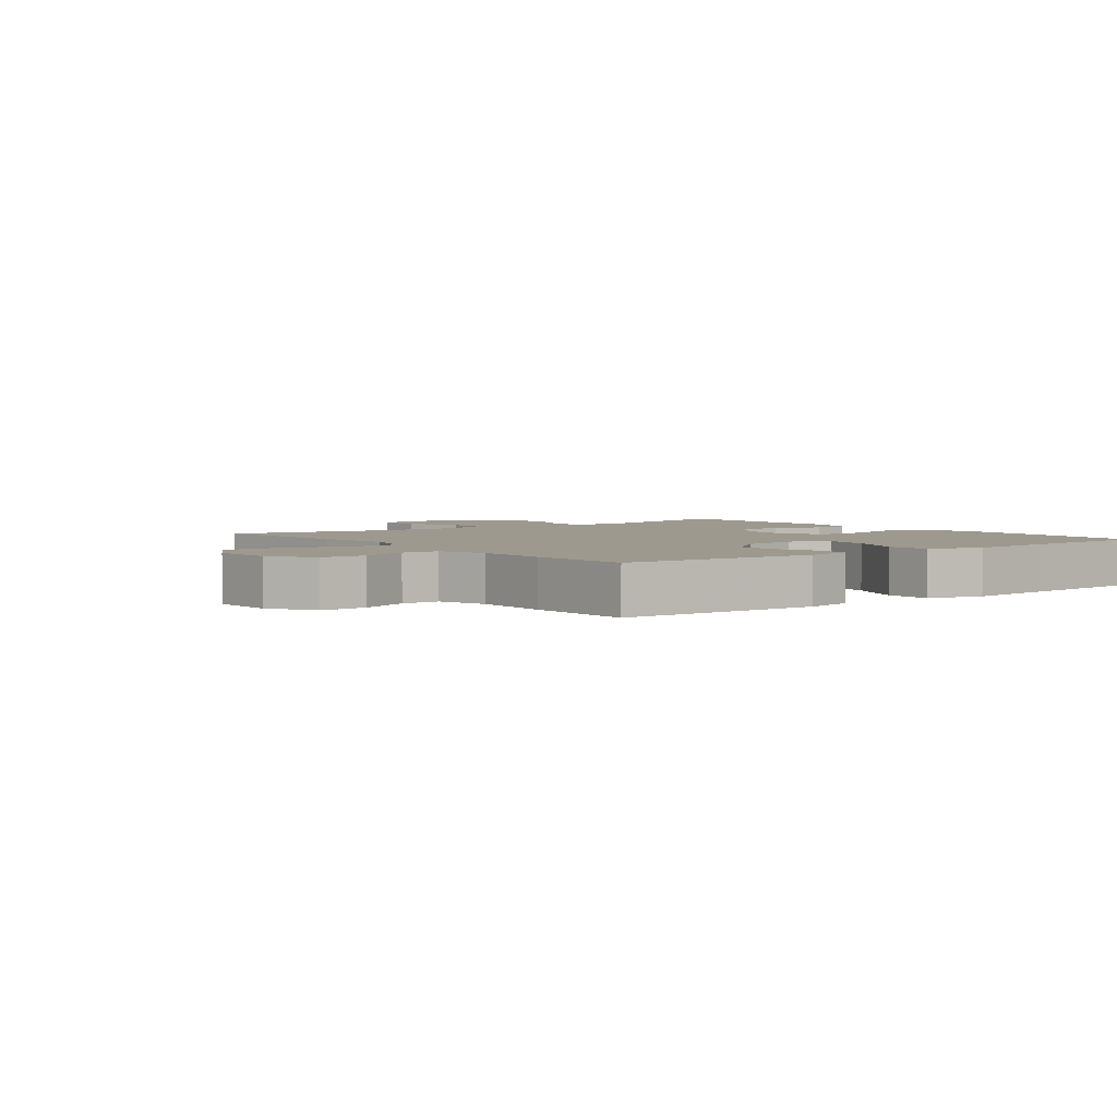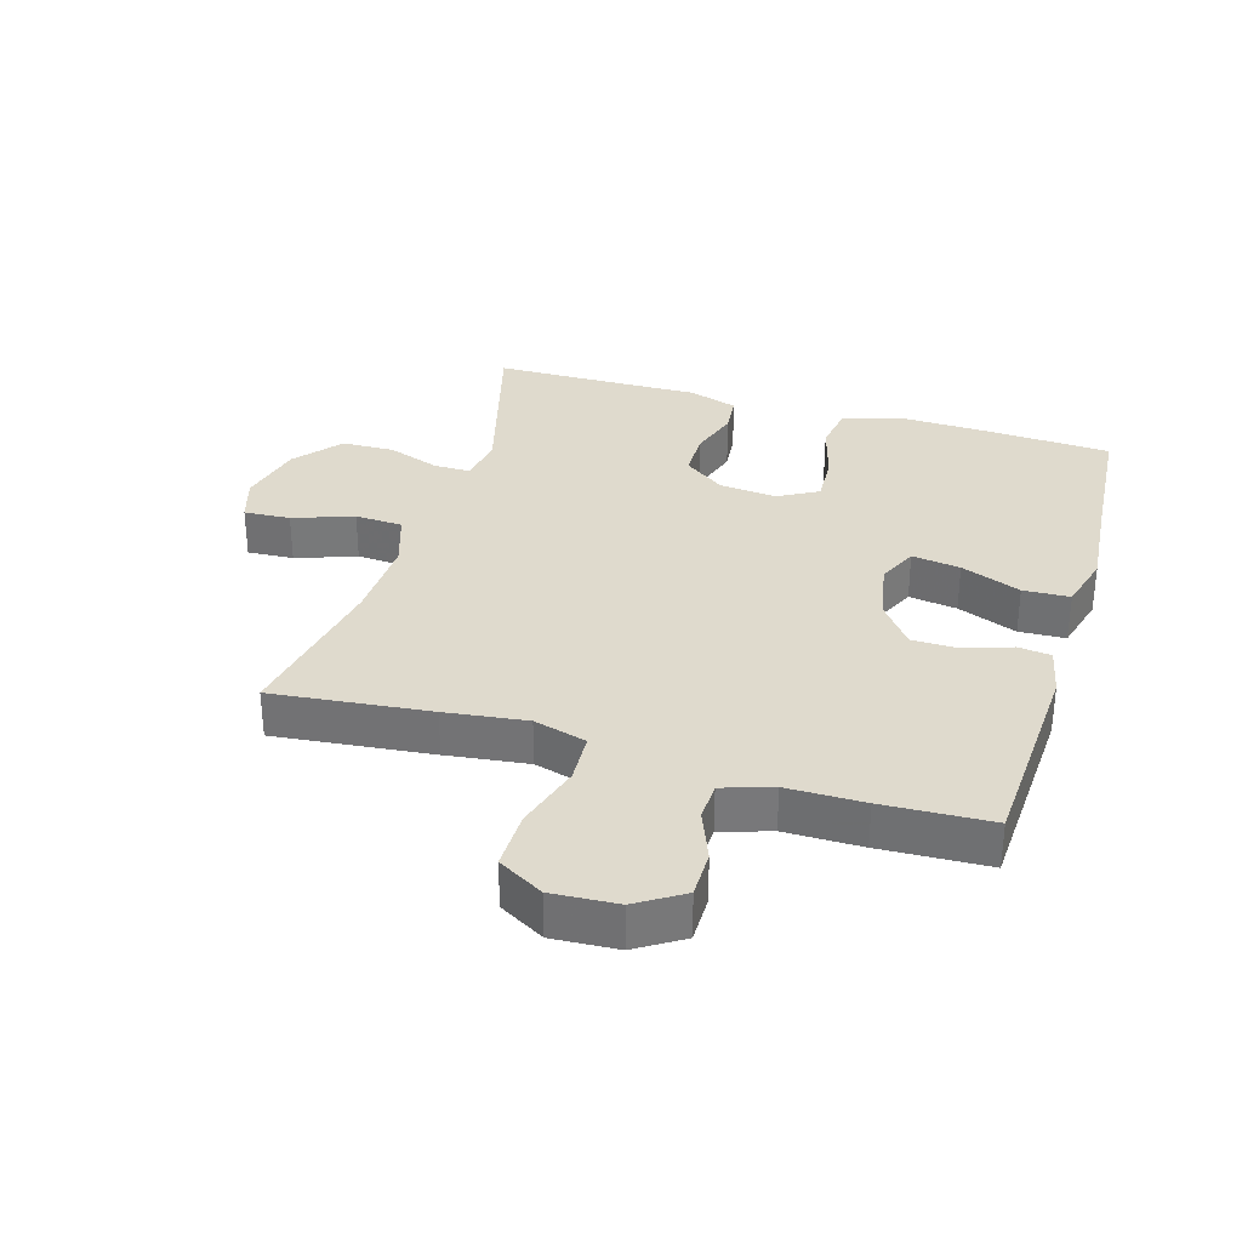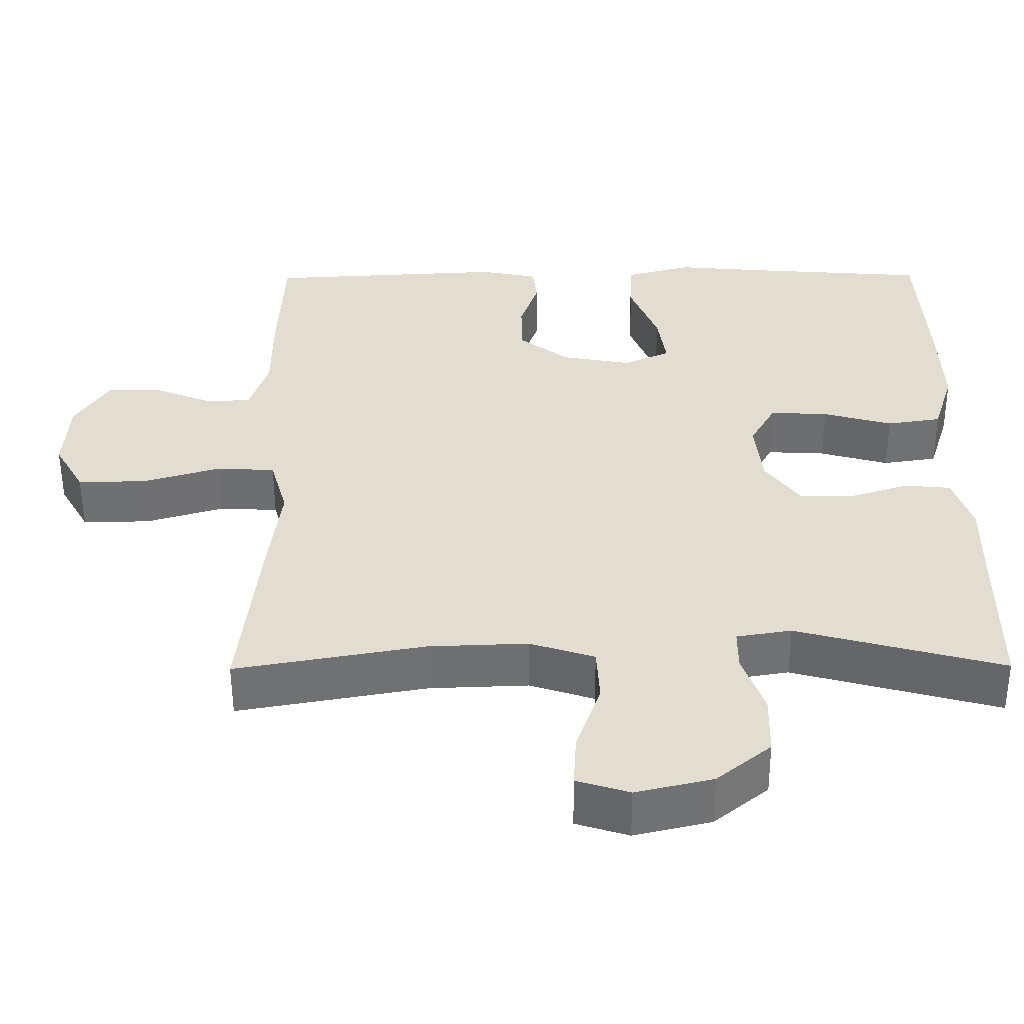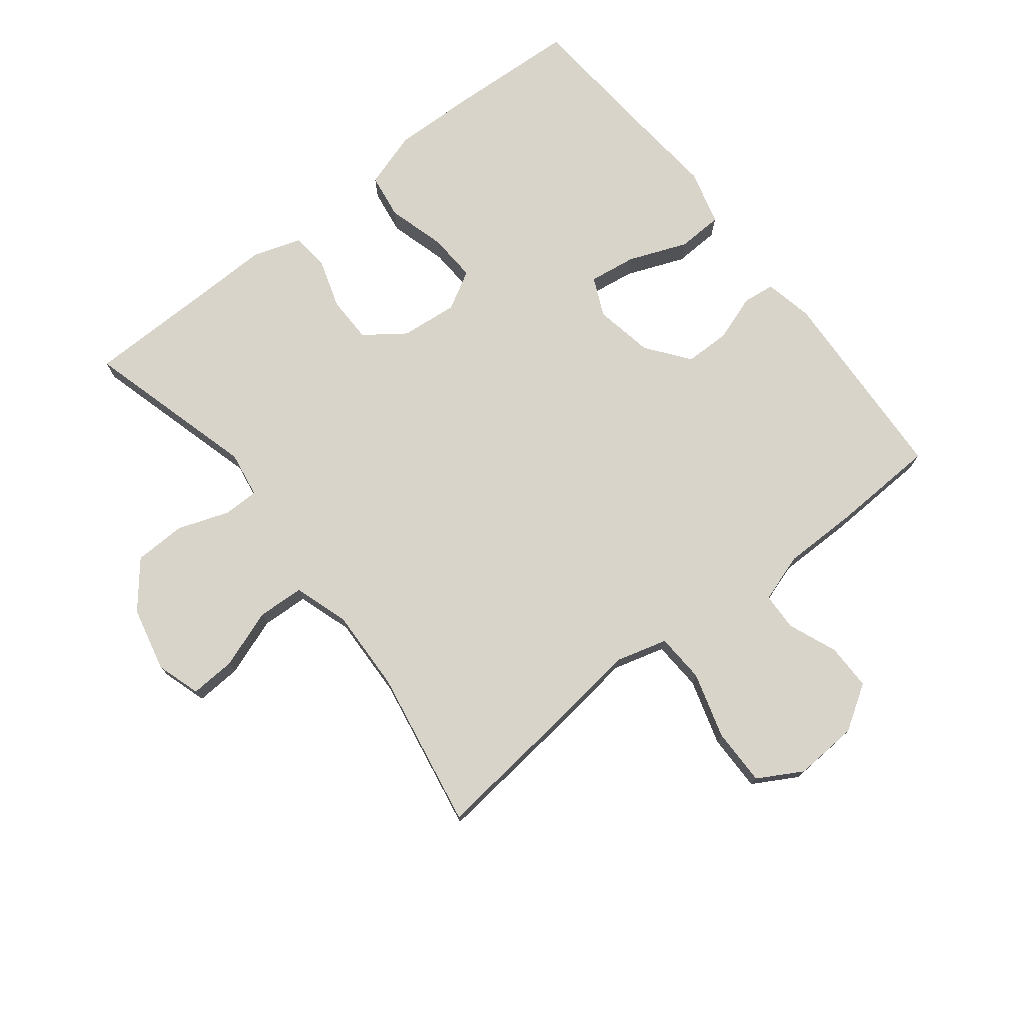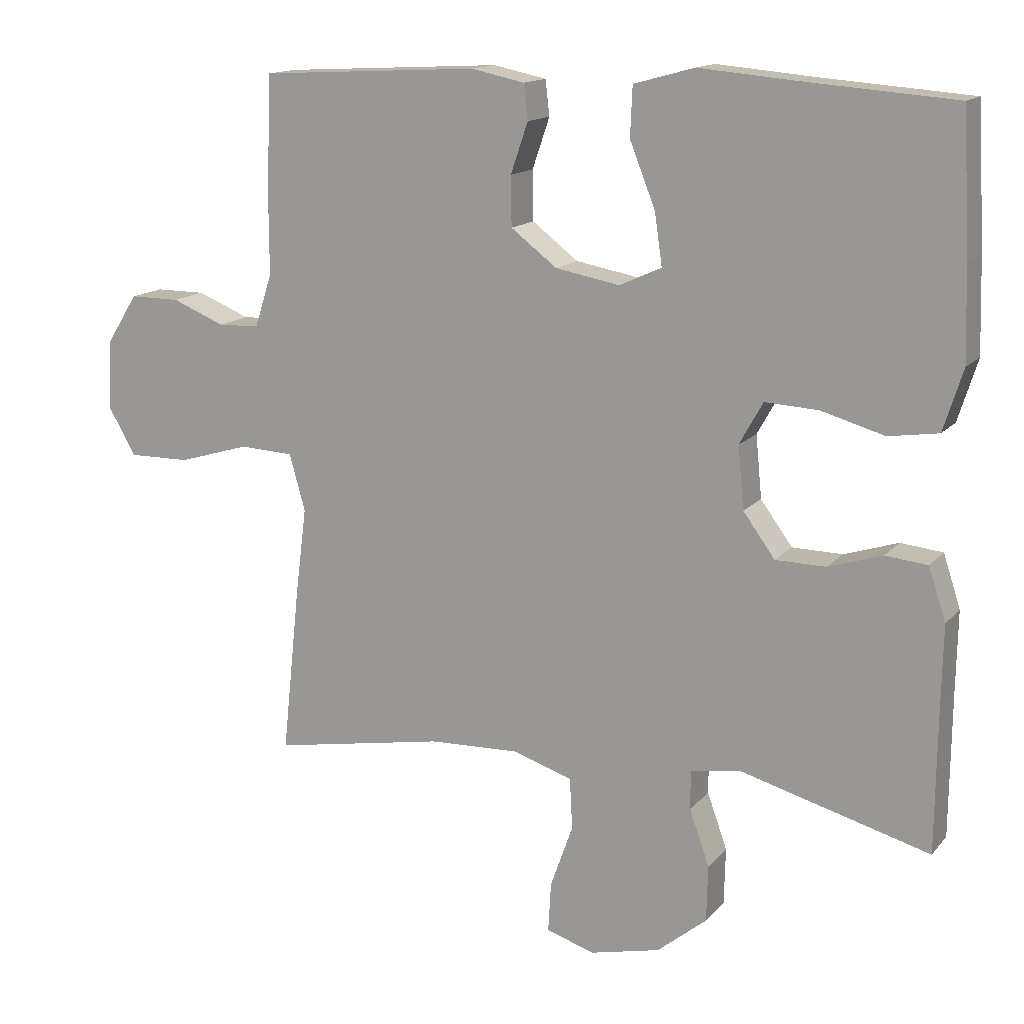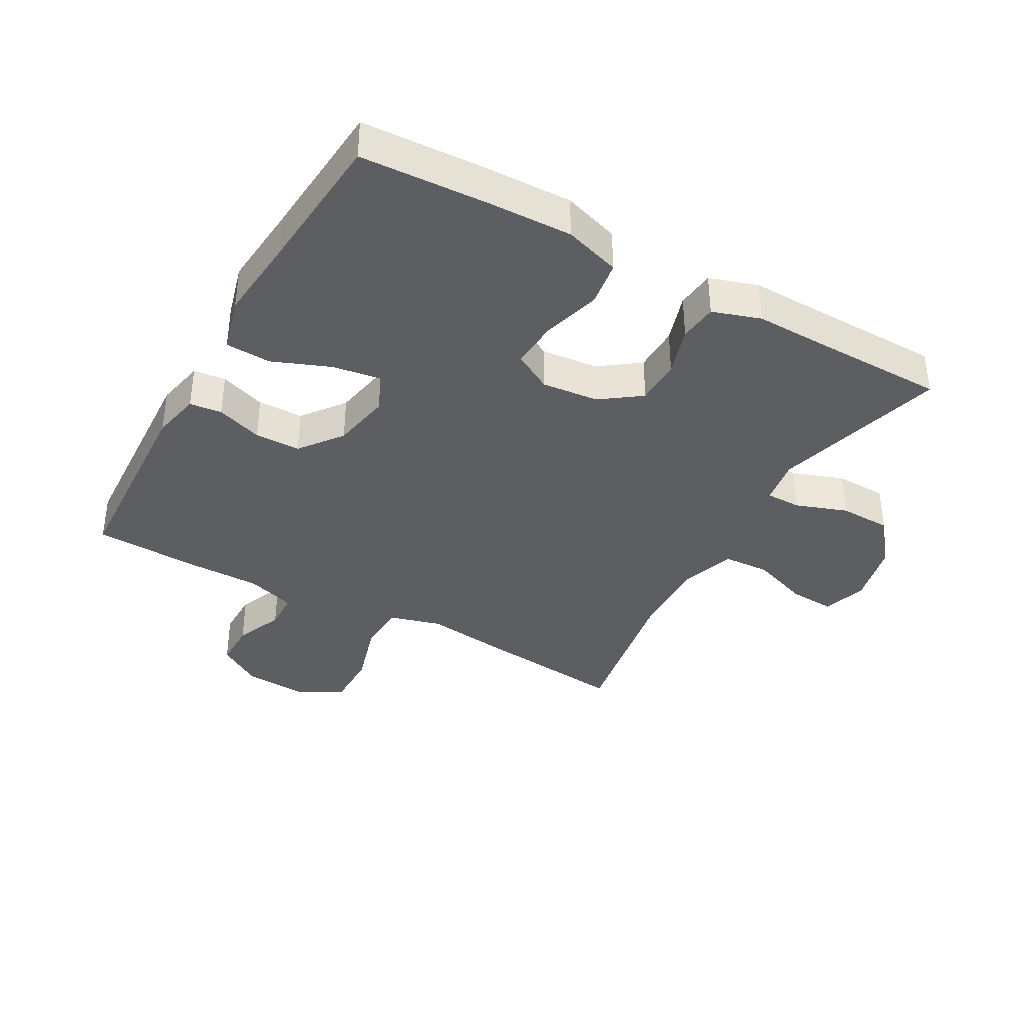
<metadata>
{"format":"obj","ext":"obj","renderer":"f3d","projection":"perspective","resolution":1024,"background":"white","views":[{"elev":3.3,"azim":-37.3,"up":"+Y"},{"elev":32.6,"azim":-73.3,"up":"+Y"},{"elev":-54.7,"azim":0.3,"up":"+Z"},{"elev":75.0,"azim":-128.2,"up":"+Y"},{"elev":14.5,"azim":25.4,"up":"+Z"},{"elev":-37.5,"azim":60.6,"up":"+Y"}]}
</metadata>
<code>
v -0.5 0.07 -0.5
v -0.474 0.07 -0.256
v -0.458 0.07 -0.13
v -0.481 0.07 -0.048
v -0.559 0.07 -0.044
v -0.663 0.07 -0.075
v -0.753 0.07 -0.076
v -0.793 0.07 -0.006
v -0.787 0.07 0.095
v -0.742 0.07 0.166
v -0.669 0.07 0.166
v -0.592 0.07 0.135
v -0.532 0.07 0.137
v -0.507 0.07 0.214
v -0.507 0.07 0.333
v -0.5 0.07 0.5
v -0.182 0.07 0.517
v -0.105 0.07 0.501
v -0.099 0.07 0.45
v -0.124 0.07 0.377
v -0.123 0.07 0.305
v -0.056 0.07 0.254
v 0.037 0.07 0.237
v 0.098 0.07 0.265
v 0.087 0.07 0.34
v 0.05 0.07 0.433
v 0.053 0.07 0.505
v 0.141 0.07 0.529
v 0.277 0.07 0.517
v 0.5 0.07 0.5
v 0.511 0.07 0.299
v 0.515 0.07 0.166
v 0.487 0.07 0.077
v 0.415 0.07 0.066
v 0.323 0.07 0.092
v 0.246 0.07 0.096
v 0.212 0.07 0.035
v 0.221 0.07 -0.055
v 0.267 0.07 -0.118
v 0.34 0.07 -0.119
v 0.418 0.07 -0.094
v 0.479 0.07 -0.1
v 0.504 0.07 -0.176
v 0.502 0.07 -0.291
v 0.5 0.07 -0.5
v 0.226 0.07 -0.425
v 0.153 0.07 -0.437
v 0.153 0.07 -0.493
v 0.182 0.07 -0.574
v 0.18 0.07 -0.656
v 0.108 0.07 -0.715
v 0.006 0.07 -0.739
v -0.064 0.07 -0.717
v -0.06 0.07 -0.645
v -0.027 0.07 -0.552
v -0.031 0.07 -0.478
v -0.117 0.07 -0.45
v -0.249 0.07 -0.455
v -0.5 0 -0.5
v -0.474 0 -0.256
v -0.458 0 -0.13
v -0.481 0 -0.048
v -0.559 0 -0.044
v -0.663 0 -0.075
v -0.753 0 -0.076
v -0.793 0 -0.006
v -0.787 0 0.095
v -0.742 0 0.166
v -0.669 0 0.166
v -0.592 0 0.135
v -0.532 0 0.137
v -0.507 0 0.214
v -0.507 0 0.333
v -0.5 0 0.5
v -0.182 0 0.517
v -0.105 0 0.501
v -0.099 0 0.45
v -0.124 0 0.377
v -0.123 0 0.305
v -0.056 0 0.254
v 0.037 0 0.237
v 0.098 0 0.265
v 0.087 0 0.34
v 0.05 0 0.433
v 0.053 0 0.505
v 0.141 0 0.529
v 0.277 0 0.517
v 0.5 0 0.5
v 0.511 0 0.299
v 0.515 0 0.166
v 0.487 0 0.077
v 0.415 0 0.066
v 0.323 0 0.092
v 0.246 0 0.096
v 0.212 0 0.035
v 0.221 0 -0.055
v 0.267 0 -0.118
v 0.34 0 -0.119
v 0.418 0 -0.094
v 0.479 0 -0.1
v 0.504 0 -0.176
v 0.502 0 -0.291
v 0.5 0 -0.5
v 0.226 0 -0.425
v 0.153 0 -0.437
v 0.153 0 -0.493
v 0.182 0 -0.574
v 0.18 0 -0.656
v 0.108 0 -0.715
v 0.006 0 -0.739
v -0.064 0 -0.717
v -0.06 0 -0.645
v -0.027 0 -0.552
v -0.031 0 -0.478
v -0.117 0 -0.45
v -0.249 0 -0.455
f 53 54 55
f 52 53 55
f 51 52 55
f 50 51 55
f 49 50 55
f 48 49 55
f 47 48 55 56
f 44 45 46
f 44 46 47
f 43 44 47
f 42 43 47
f 41 42 47
f 40 41 47
f 47 56 57
f 40 47 57
f 39 40 57
f 33 34 35
f 32 33 35
f 31 32 35
f 30 31 35
f 29 30 35
f 29 35 36
f 28 29 36
f 27 28 36
f 26 27 36
f 25 26 36
f 24 25 36 37
f 18 19 20
f 17 18 20
f 16 17 20
f 15 16 20
f 14 15 20
f 13 14 20 21
f 10 11 12
f 9 10 12
f 8 9 12
f 7 8 12
f 6 7 12
f 5 6 12
f 4 5 12 13
f 13 21 22
f 4 13 22
f 3 4 22
f 3 22 23
f 2 3 23
f 1 2 23
f 58 1 23
f 24 37 38
f 23 24 38
f 58 23 38
f 57 58 38
f 38 39 57
f 113 112 111
f 113 111 110
f 113 110 109
f 113 109 108
f 113 108 107
f 113 107 106
f 114 113 106 105
f 104 103 102
f 105 104 102
f 105 102 101
f 105 101 100
f 105 100 99
f 105 99 98
f 115 114 105
f 115 105 98
f 115 98 97
f 93 92 91
f 93 91 90
f 93 90 89
f 93 89 88
f 93 88 87
f 94 93 87
f 94 87 86
f 94 86 85
f 94 85 84
f 94 84 83
f 95 94 83 82
f 78 77 76
f 78 76 75
f 78 75 74
f 78 74 73
f 78 73 72
f 79 78 72 71
f 70 69 68
f 70 68 67
f 70 67 66
f 70 66 65
f 70 65 64
f 70 64 63
f 71 70 63 62
f 80 79 71
f 80 71 62
f 80 62 61
f 81 80 61
f 81 61 60
f 81 60 59
f 81 59 116
f 96 95 82
f 96 82 81
f 96 81 116
f 96 116 115
f 115 97 96
f 1 59 60 2
f 2 60 61 3
f 3 61 62 4
f 4 62 63 5
f 5 63 64 6
f 6 64 65 7
f 7 65 66 8
f 8 66 67 9
f 9 67 68 10
f 10 68 69 11
f 11 69 70 12
f 12 70 71 13
f 13 71 72 14
f 14 72 73 15
f 15 73 74 16
f 16 74 75 17
f 17 75 76 18
f 18 76 77 19
f 19 77 78 20
f 20 78 79 21
f 21 79 80 22
f 22 80 81 23
f 23 81 82 24
f 24 82 83 25
f 25 83 84 26
f 26 84 85 27
f 27 85 86 28
f 28 86 87 29
f 29 87 88 30
f 30 88 89 31
f 31 89 90 32
f 32 90 91 33
f 33 91 92 34
f 34 92 93 35
f 35 93 94 36
f 36 94 95 37
f 37 95 96 38
f 38 96 97 39
f 39 97 98 40
f 40 98 99 41
f 41 99 100 42
f 42 100 101 43
f 43 101 102 44
f 44 102 103 45
f 45 103 104 46
f 46 104 105 47
f 47 105 106 48
f 48 106 107 49
f 49 107 108 50
f 50 108 109 51
f 51 109 110 52
f 52 110 111 53
f 53 111 112 54
f 54 112 113 55
f 55 113 114 56
f 56 114 115 57
f 57 115 116 58
f 58 116 59 1

</code>
